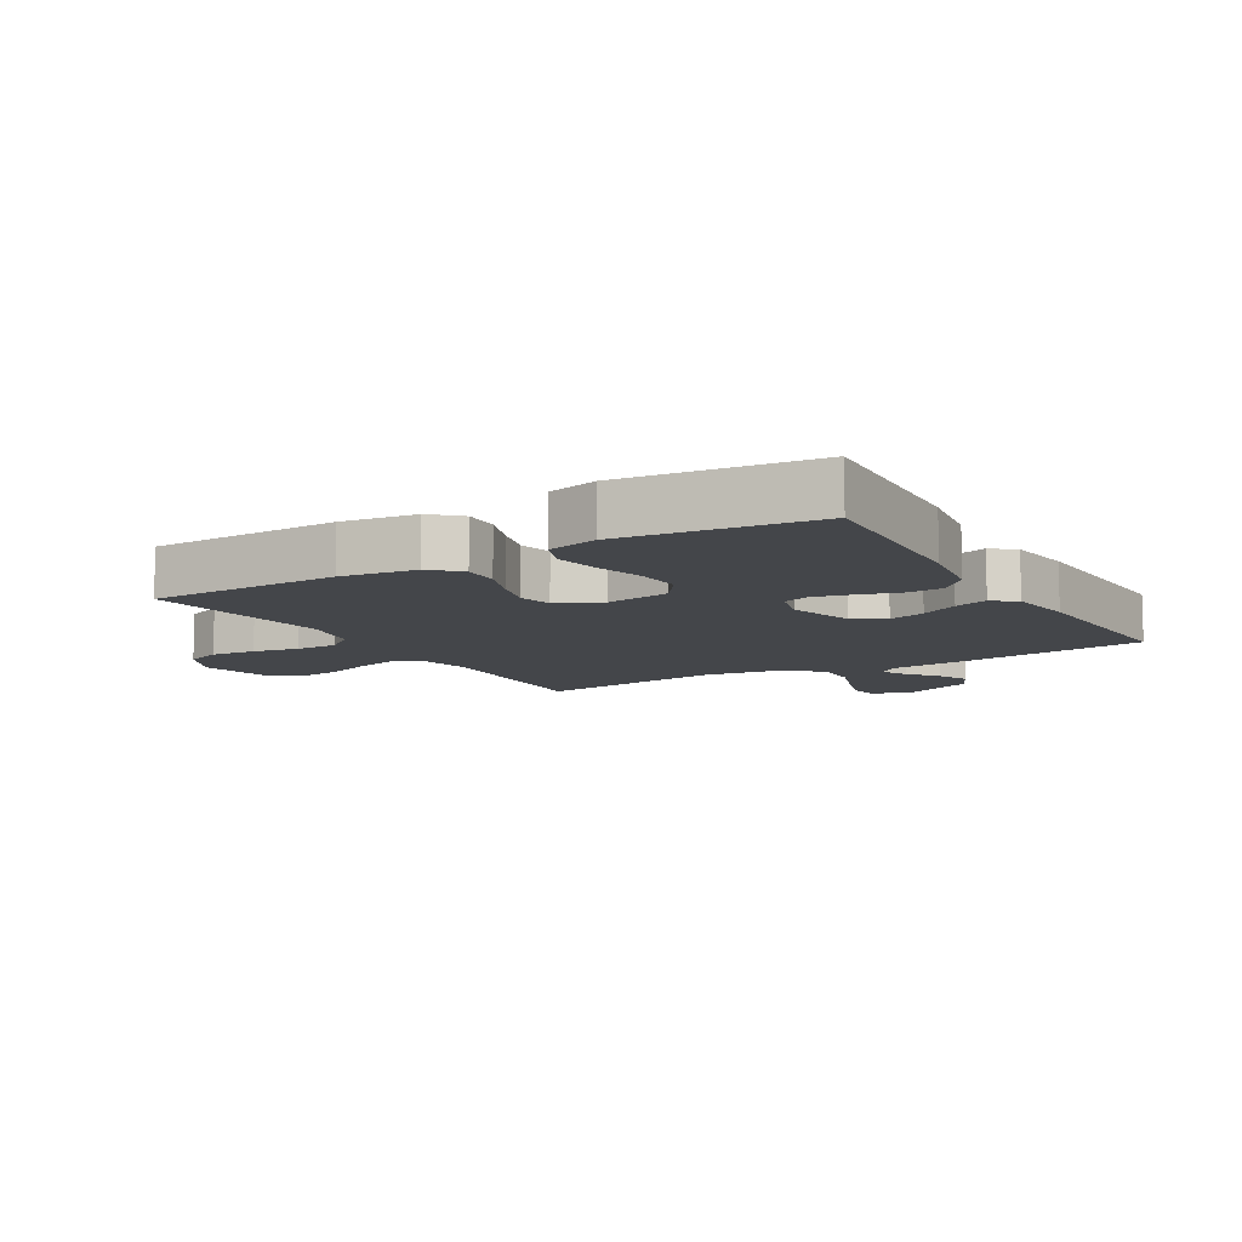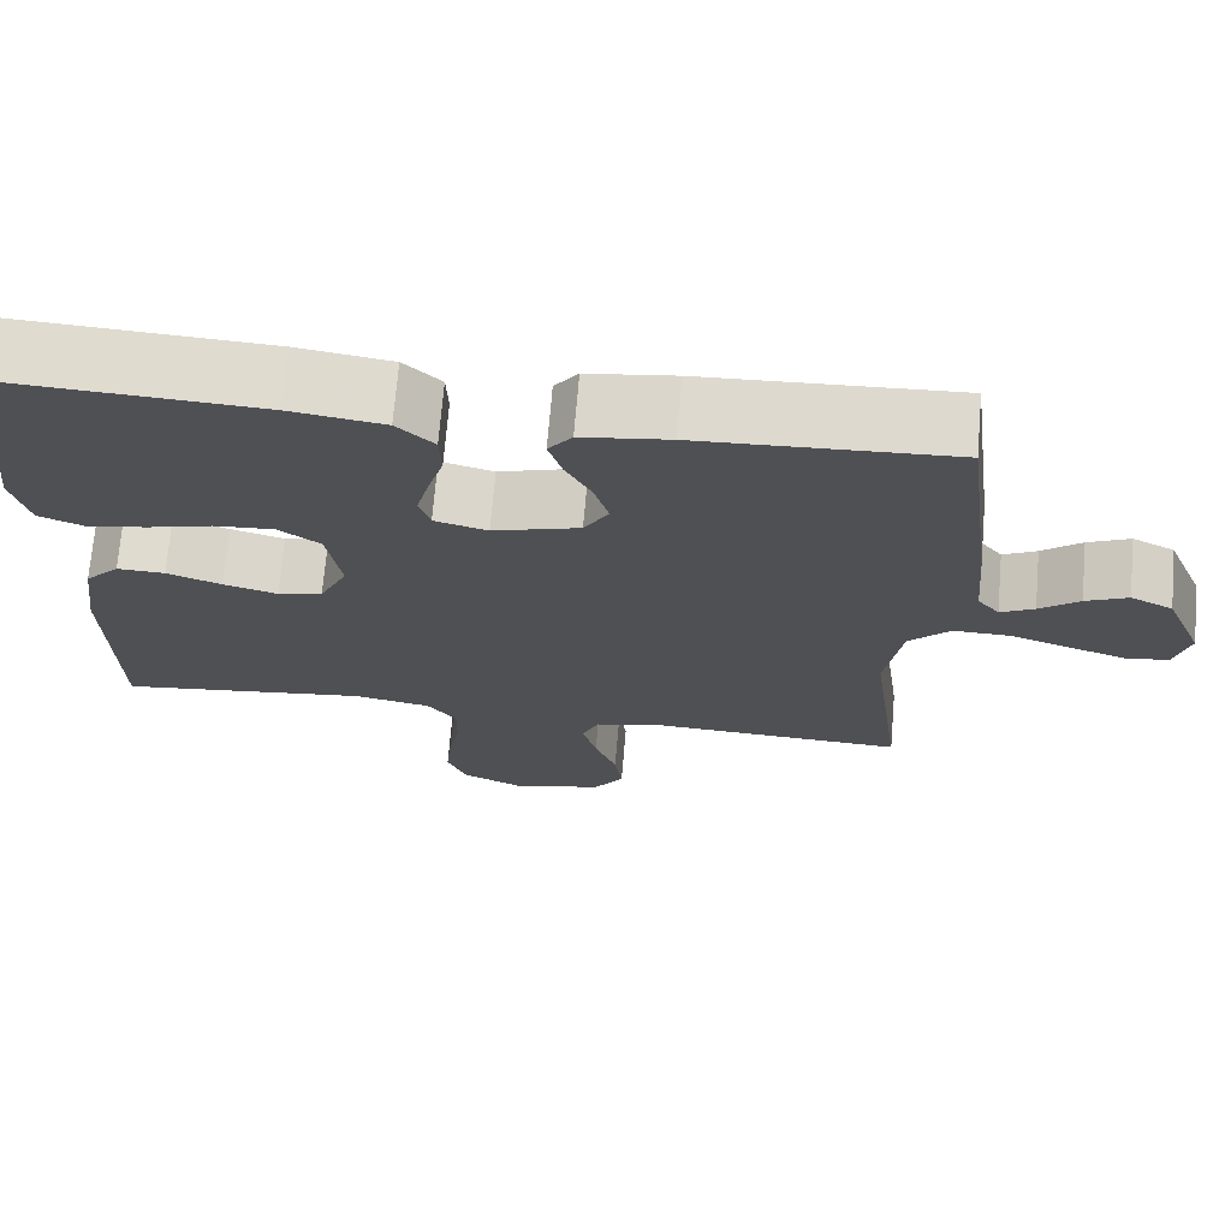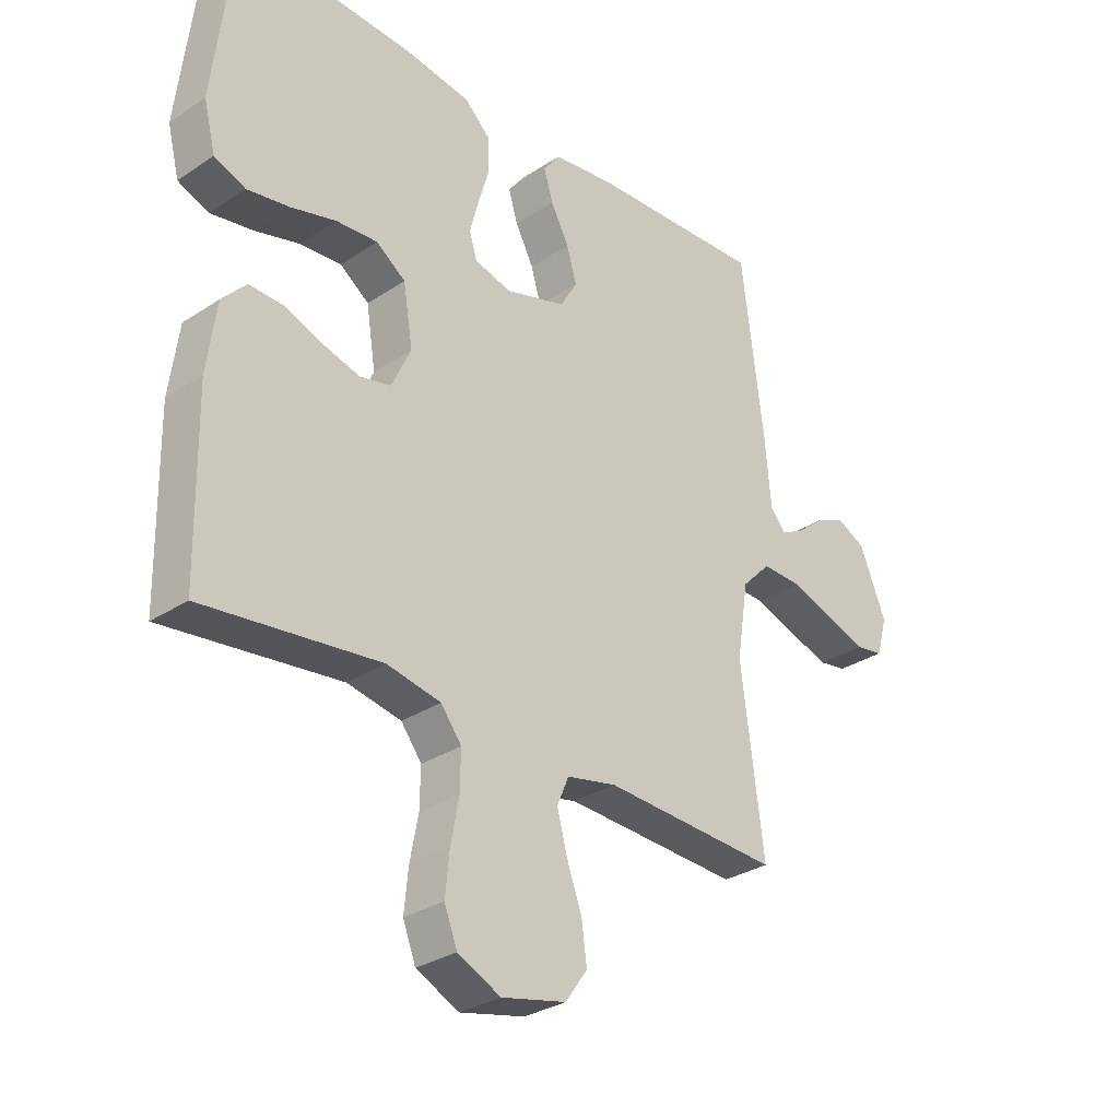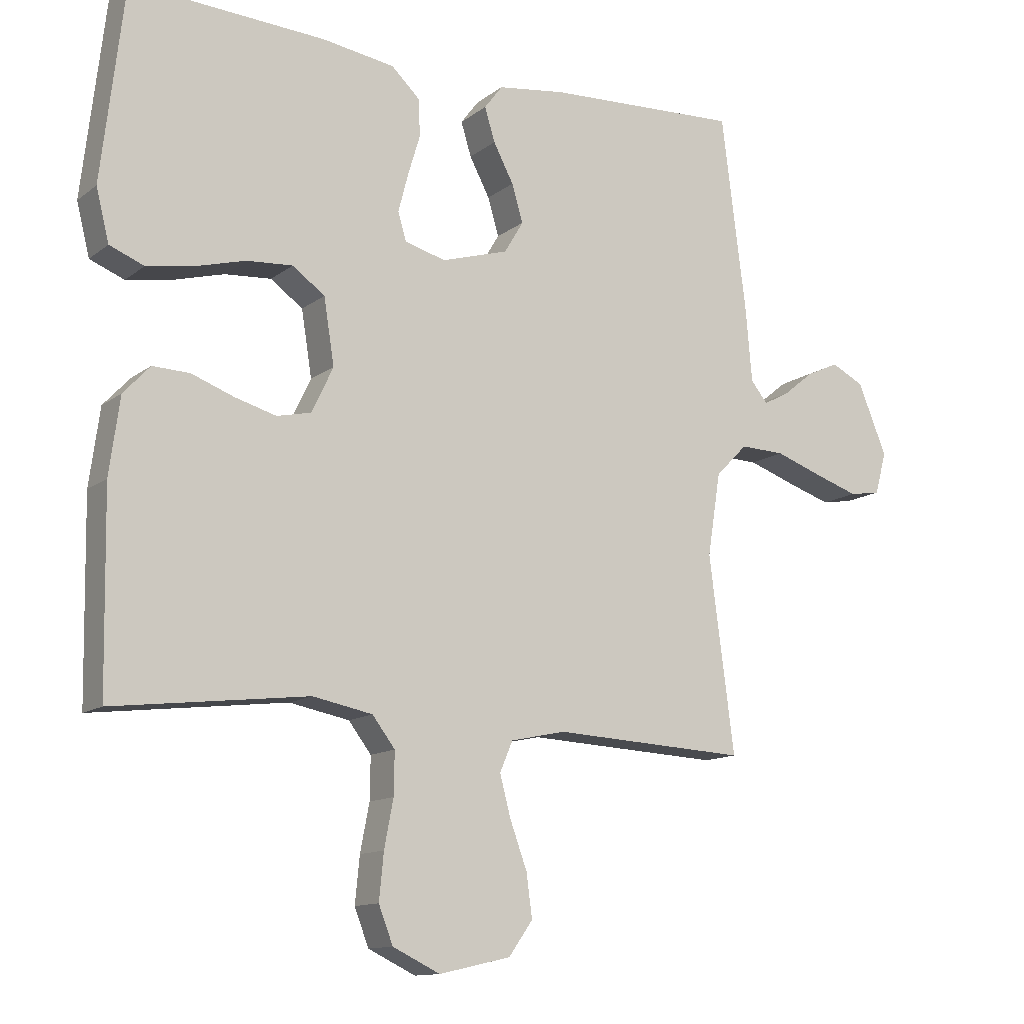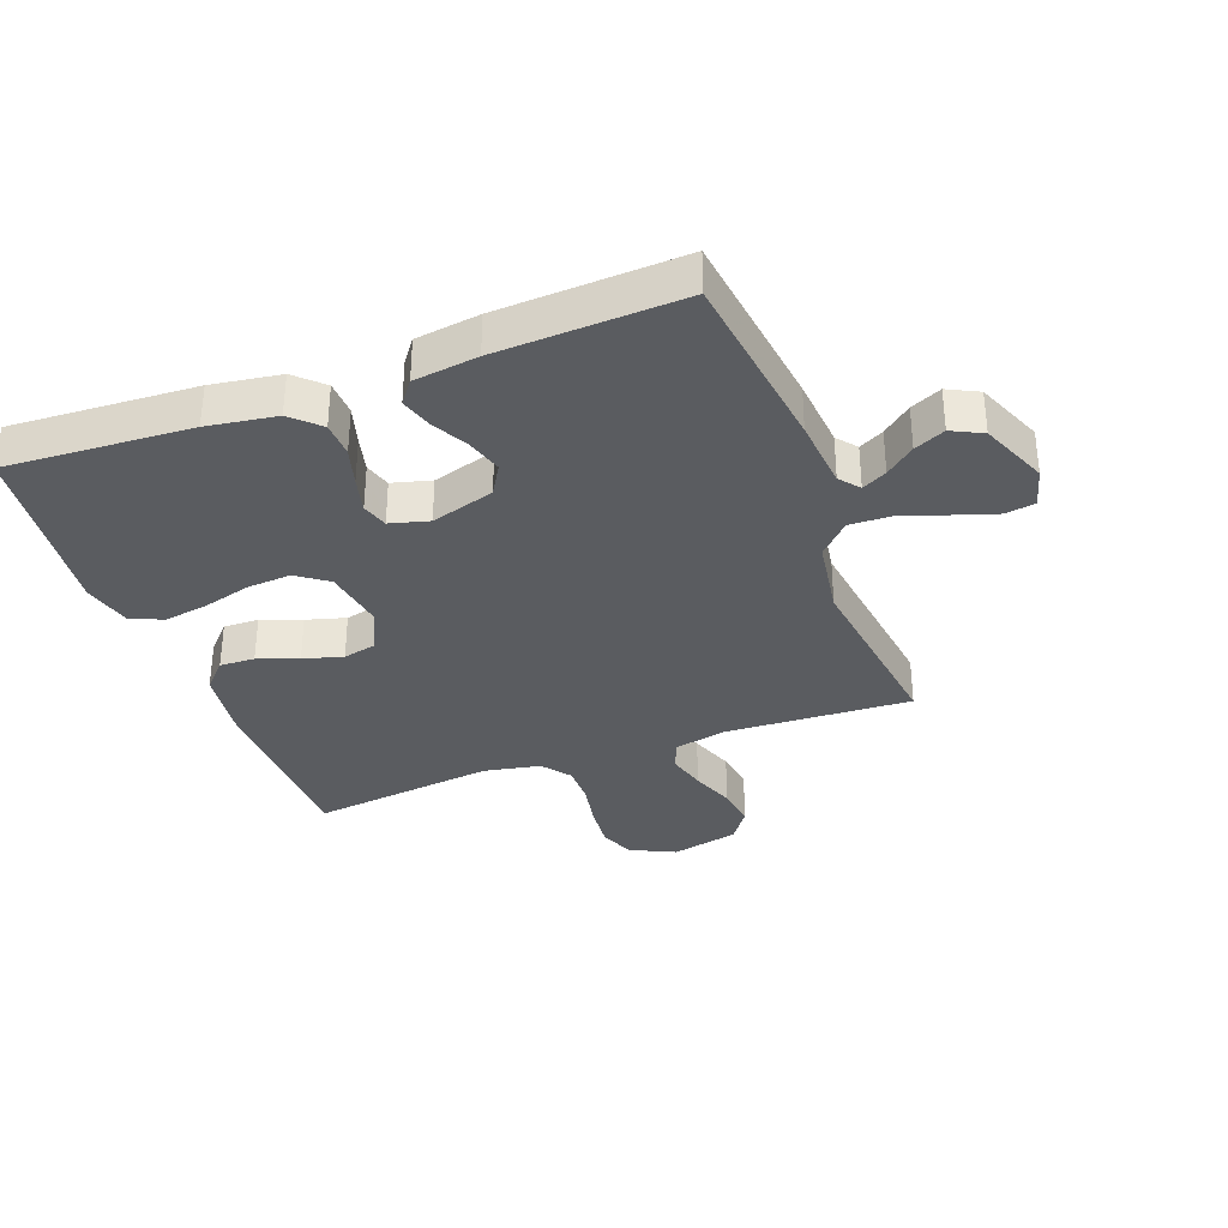
<metadata>
{"format":"obj","ext":"obj","renderer":"f3d","projection":"perspective","resolution":1024,"background":"white","views":[{"elev":-9.7,"azim":-59.4,"up":"+Y"},{"elev":70.8,"azim":4.8,"up":"+Z"},{"elev":-30.3,"azim":-46.3,"up":"+Z"},{"elev":-12.5,"azim":-31.1,"up":"+Z"},{"elev":-34.0,"azim":20.5,"up":"+Y"}]}
</metadata>
<code>
v 0.5 0.07 -0.5
v 0.2 0.07 -0.485
v 0.115 0.07 -0.503
v 0.095 0.07 -0.55
v 0.112 0.07 -0.614
v 0.138 0.07 -0.685
v 0.147 0.07 -0.752
v 0.11 0.07 -0.804
v 0 0.07 -0.829
v -0.073 0.07 -0.794
v -0.095 0.07 -0.737
v -0.088 0.07 -0.666
v -0.074 0.07 -0.593
v -0.073 0.07 -0.528
v -0.108 0.07 -0.482
v -0.2 0.07 -0.464
v -0.5 0.07 -0.5
v -0.505 0.07 -0.2
v -0.489 0.07 -0.082
v -0.448 0.07 -0.038
v -0.391 0.07 -0.04
v -0.326 0.07 -0.064
v -0.262 0.07 -0.082
v -0.209 0.07 -0.07
v -0.176 0.07 0
v -0.192 0.07 0.101
v -0.242 0.07 0.137
v -0.313 0.07 0.132
v -0.39 0.07 0.111
v -0.462 0.07 0.099
v -0.515 0.07 0.12
v -0.535 0.07 0.2
v -0.5 0.07 0.5
v -0.2 0.07 0.483
v -0.088 0.07 0.466
v -0.044 0.07 0.424
v -0.042 0.07 0.367
v -0.061 0.07 0.304
v -0.076 0.07 0.246
v -0.063 0.07 0.203
v 0 0.07 0.186
v 0.103 0.07 0.217
v 0.132 0.07 0.266
v 0.115 0.07 0.324
v 0.084 0.07 0.383
v 0.068 0.07 0.435
v 0.096 0.07 0.472
v 0.2 0.07 0.486
v 0.5 0.07 0.5
v 0.538 0.07 0.2
v 0.548 0.07 0.084
v 0.574 0.07 0.052
v 0.614 0.07 0.073
v 0.661 0.07 0.111
v 0.711 0.07 0.134
v 0.761 0.07 0.109
v 0.806 0.07 0
v 0.788 0.07 -0.065
v 0.74 0.07 -0.073
v 0.673 0.07 -0.051
v 0.599 0.07 -0.025
v 0.53 0.07 -0.023
v 0.481 0.07 -0.073
v 0.461 0.07 -0.2
v 0.5 0 -0.5
v 0.2 0 -0.485
v 0.115 0 -0.503
v 0.095 0 -0.55
v 0.112 0 -0.614
v 0.138 0 -0.685
v 0.147 0 -0.752
v 0.11 0 -0.804
v 0 0 -0.829
v -0.073 0 -0.794
v -0.095 0 -0.737
v -0.088 0 -0.666
v -0.074 0 -0.593
v -0.073 0 -0.528
v -0.108 0 -0.482
v -0.2 0 -0.464
v -0.5 0 -0.5
v -0.505 0 -0.2
v -0.489 0 -0.082
v -0.448 0 -0.038
v -0.391 0 -0.04
v -0.326 0 -0.064
v -0.262 0 -0.082
v -0.209 0 -0.07
v -0.176 0 0
v -0.192 0 0.101
v -0.242 0 0.137
v -0.313 0 0.132
v -0.39 0 0.111
v -0.462 0 0.099
v -0.515 0 0.12
v -0.535 0 0.2
v -0.5 0 0.5
v -0.2 0 0.483
v -0.088 0 0.466
v -0.044 0 0.424
v -0.042 0 0.367
v -0.061 0 0.304
v -0.076 0 0.246
v -0.063 0 0.203
v 0 0 0.186
v 0.103 0 0.217
v 0.132 0 0.266
v 0.115 0 0.324
v 0.084 0 0.383
v 0.068 0 0.435
v 0.096 0 0.472
v 0.2 0 0.486
v 0.5 0 0.5
v 0.538 0 0.2
v 0.548 0 0.084
v 0.574 0 0.052
v 0.614 0 0.073
v 0.661 0 0.111
v 0.711 0 0.134
v 0.761 0 0.109
v 0.806 0 0
v 0.788 0 -0.065
v 0.74 0 -0.073
v 0.673 0 -0.051
v 0.599 0 -0.025
v 0.53 0 -0.023
v 0.481 0 -0.073
v 0.461 0 -0.2
f 59 60 61
f 58 59 61
f 57 58 61
f 56 57 61
f 55 56 61
f 54 55 61
f 53 54 61
f 52 53 61 62
f 51 52 62 63
f 50 51 63
f 49 50 63
f 48 49 63
f 47 48 63
f 46 47 63
f 45 46 63
f 44 45 63
f 36 37 38
f 35 36 38
f 34 35 38
f 33 34 38
f 32 33 38
f 31 32 38
f 30 31 38
f 29 30 38
f 28 29 38
f 27 28 38 39
f 26 27 39 40
f 20 21 22
f 19 20 22
f 18 19 22
f 17 18 22
f 16 17 22
f 15 16 22 23
f 14 15 23 24
f 11 12 13
f 10 11 13
f 9 10 13
f 8 9 13
f 7 8 13
f 6 7 13
f 5 6 13
f 4 5 13 14
f 14 24 25
f 4 14 25
f 3 4 25
f 64 1 2
f 43 44 63 64
f 64 2 3
f 43 64 3
f 42 43 3
f 3 25 26
f 42 3 26
f 41 42 26
f 26 40 41
f 125 124 123
f 125 123 122
f 125 122 121
f 125 121 120
f 125 120 119
f 125 119 118
f 125 118 117
f 126 125 117 116
f 127 126 116 115
f 127 115 114
f 127 114 113
f 127 113 112
f 127 112 111
f 127 111 110
f 127 110 109
f 127 109 108
f 102 101 100
f 102 100 99
f 102 99 98
f 102 98 97
f 102 97 96
f 102 96 95
f 102 95 94
f 102 94 93
f 102 93 92
f 103 102 92 91
f 104 103 91 90
f 86 85 84
f 86 84 83
f 86 83 82
f 86 82 81
f 86 81 80
f 87 86 80 79
f 88 87 79 78
f 77 76 75
f 77 75 74
f 77 74 73
f 77 73 72
f 77 72 71
f 77 71 70
f 77 70 69
f 78 77 69 68
f 89 88 78
f 89 78 68
f 89 68 67
f 66 65 128
f 128 127 108 107
f 67 66 128
f 67 128 107
f 67 107 106
f 90 89 67
f 90 67 106
f 90 106 105
f 105 104 90
f 1 65 66 2
f 2 66 67 3
f 3 67 68 4
f 4 68 69 5
f 5 69 70 6
f 6 70 71 7
f 7 71 72 8
f 8 72 73 9
f 9 73 74 10
f 10 74 75 11
f 11 75 76 12
f 12 76 77 13
f 13 77 78 14
f 14 78 79 15
f 15 79 80 16
f 16 80 81 17
f 17 81 82 18
f 18 82 83 19
f 19 83 84 20
f 20 84 85 21
f 21 85 86 22
f 22 86 87 23
f 23 87 88 24
f 24 88 89 25
f 25 89 90 26
f 26 90 91 27
f 27 91 92 28
f 28 92 93 29
f 29 93 94 30
f 30 94 95 31
f 31 95 96 32
f 32 96 97 33
f 33 97 98 34
f 34 98 99 35
f 35 99 100 36
f 36 100 101 37
f 37 101 102 38
f 38 102 103 39
f 39 103 104 40
f 40 104 105 41
f 41 105 106 42
f 42 106 107 43
f 43 107 108 44
f 44 108 109 45
f 45 109 110 46
f 46 110 111 47
f 47 111 112 48
f 48 112 113 49
f 49 113 114 50
f 50 114 115 51
f 51 115 116 52
f 52 116 117 53
f 53 117 118 54
f 54 118 119 55
f 55 119 120 56
f 56 120 121 57
f 57 121 122 58
f 58 122 123 59
f 59 123 124 60
f 60 124 125 61
f 61 125 126 62
f 62 126 127 63
f 63 127 128 64
f 64 128 65 1

</code>
